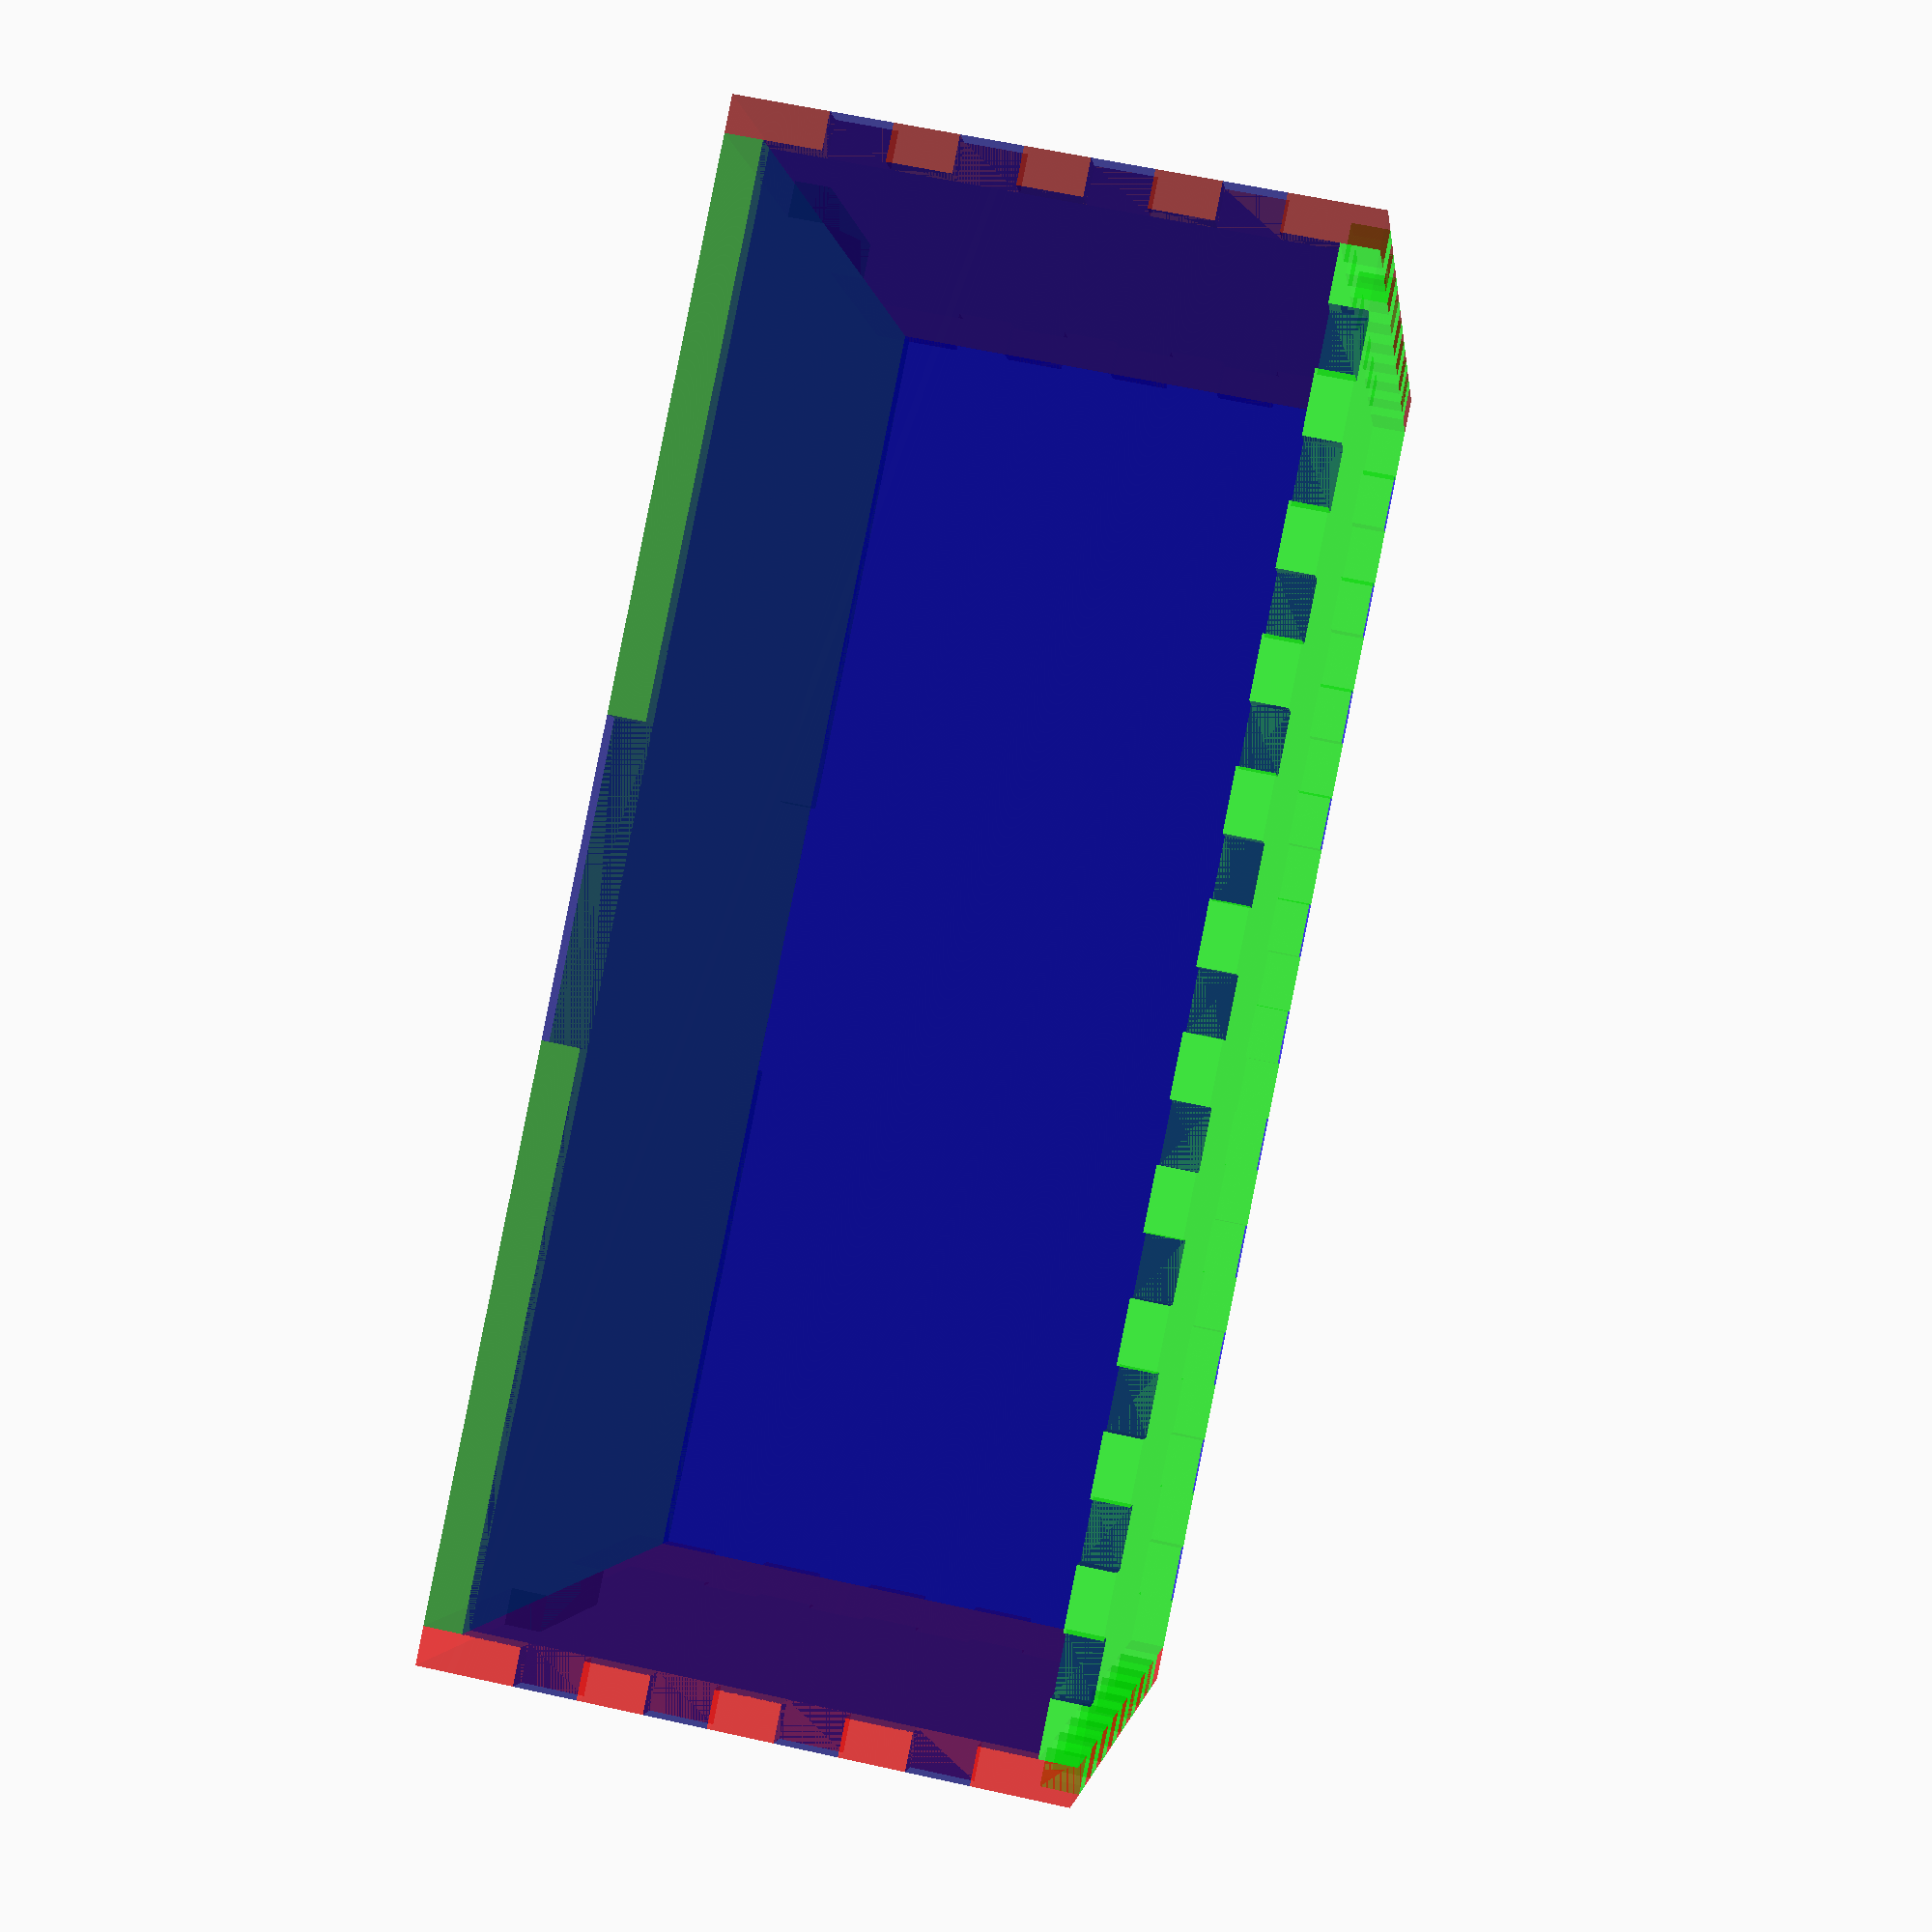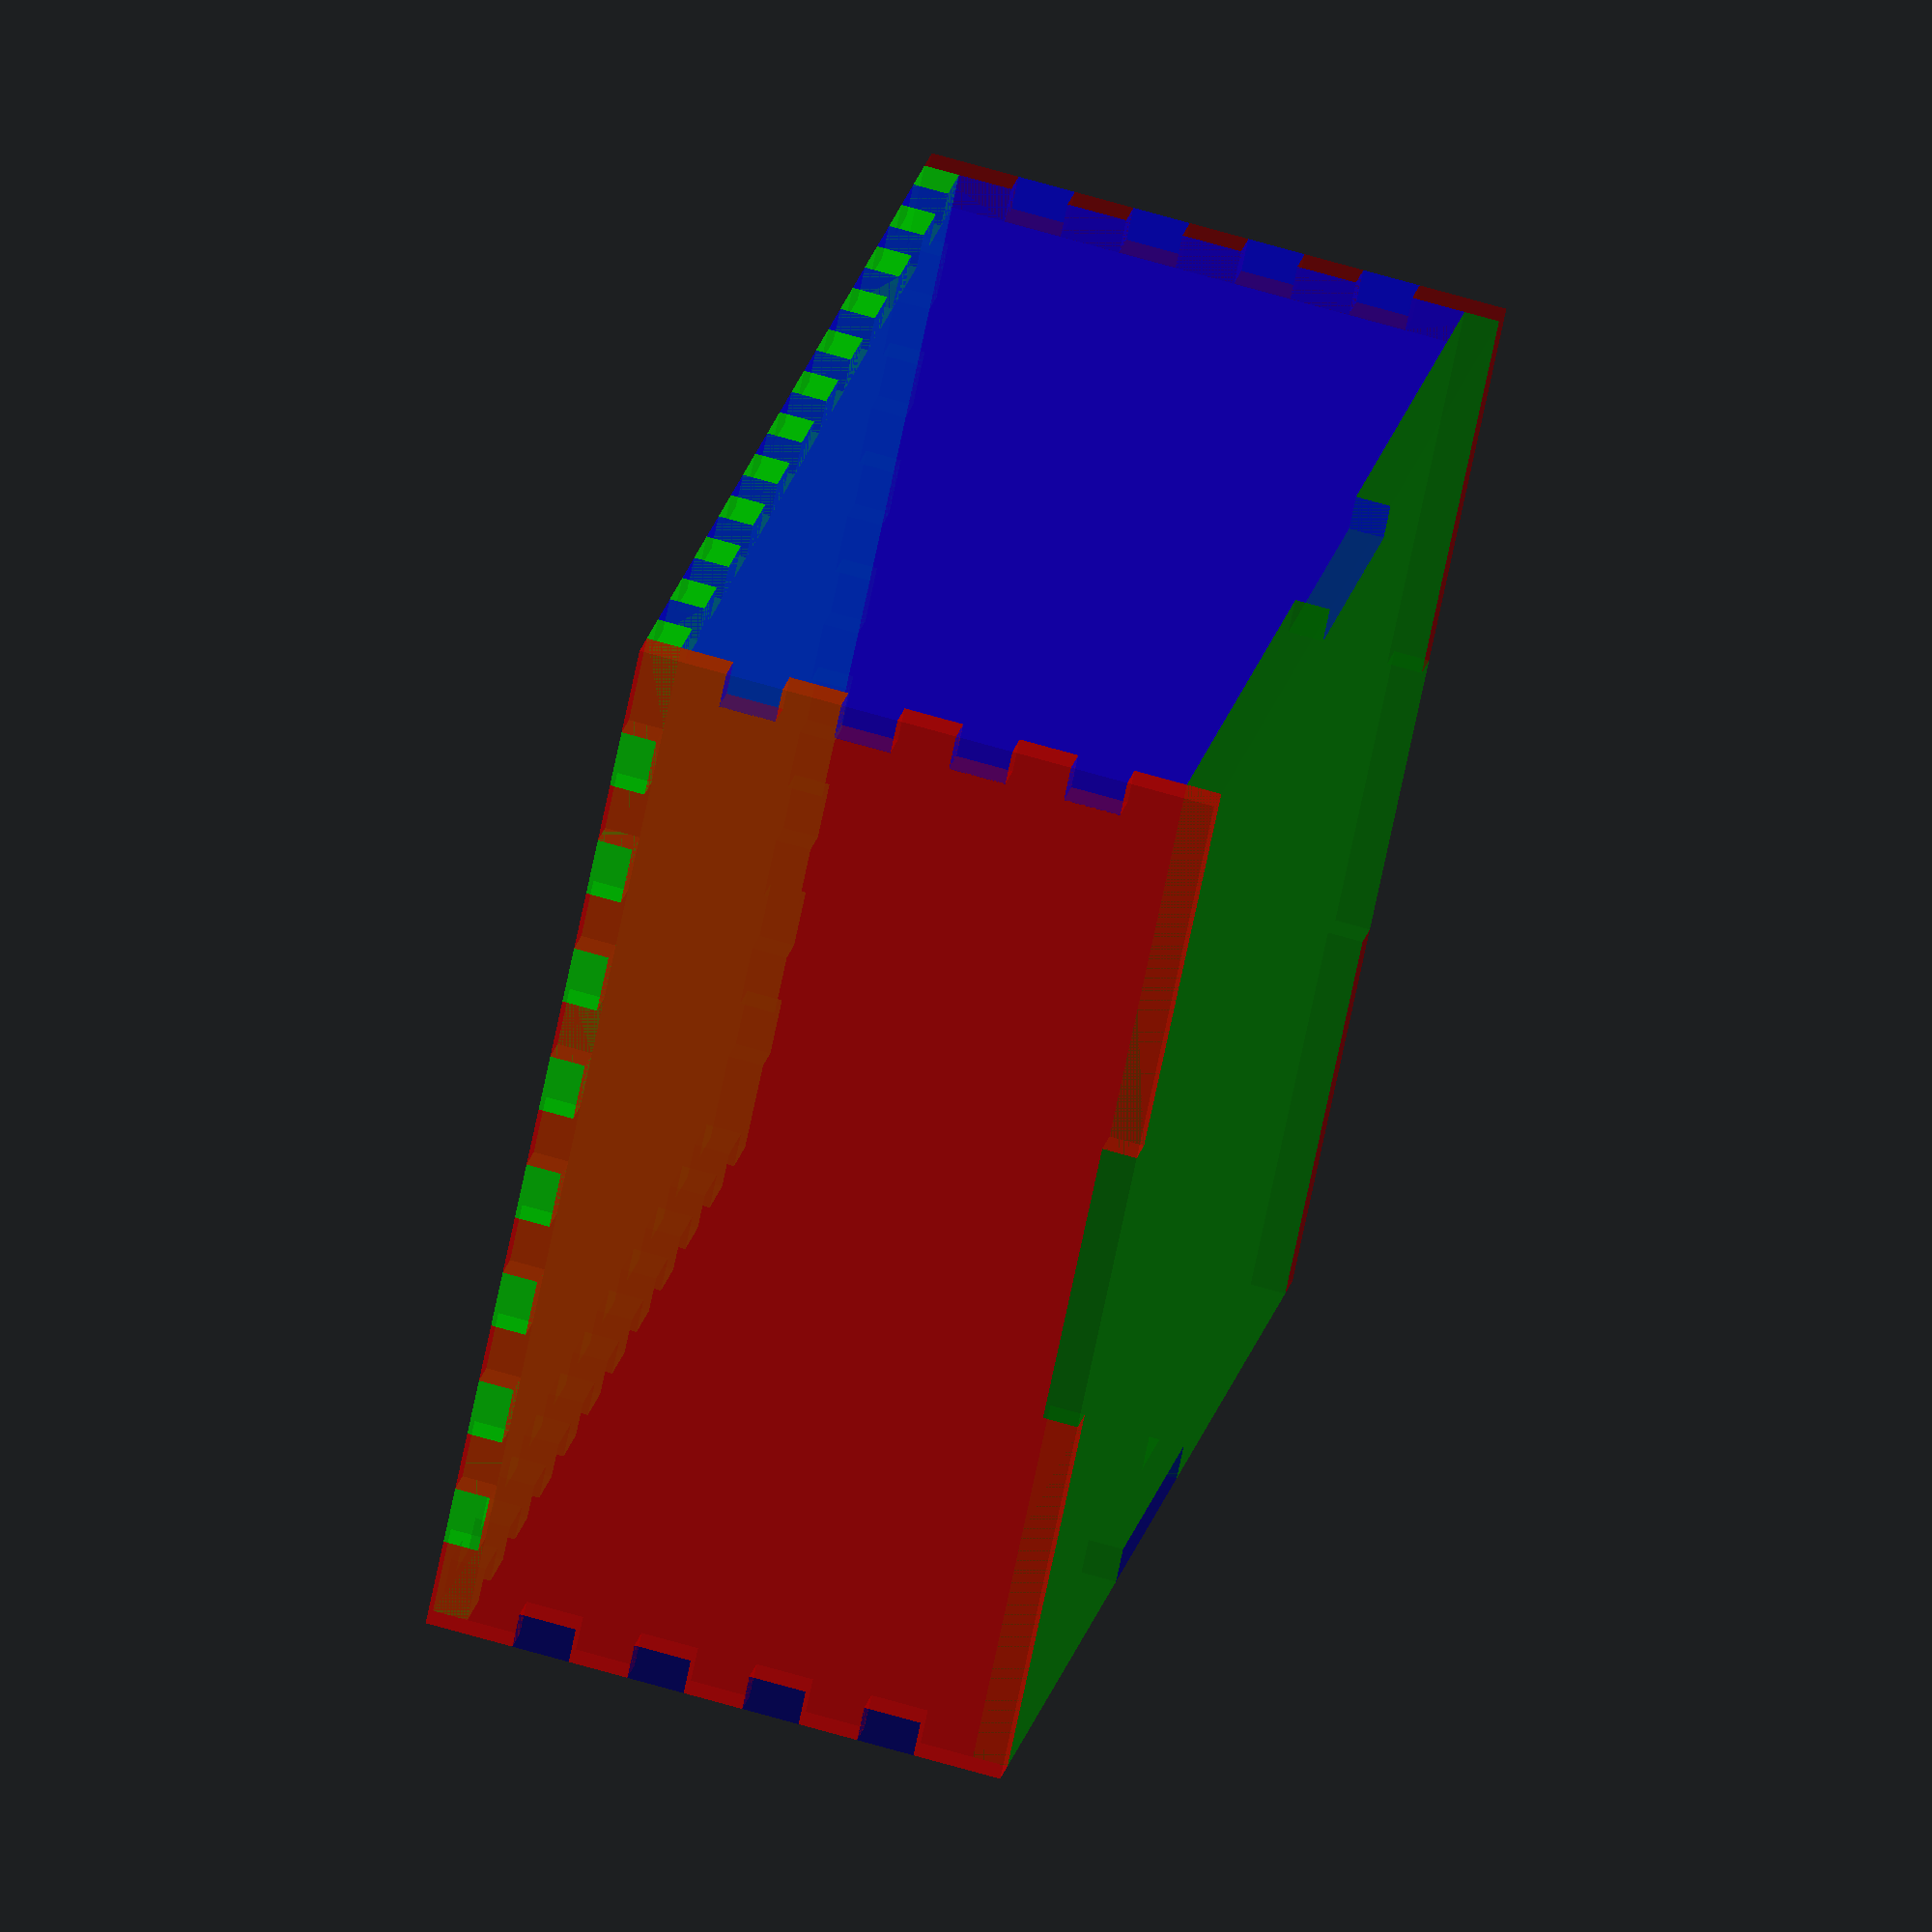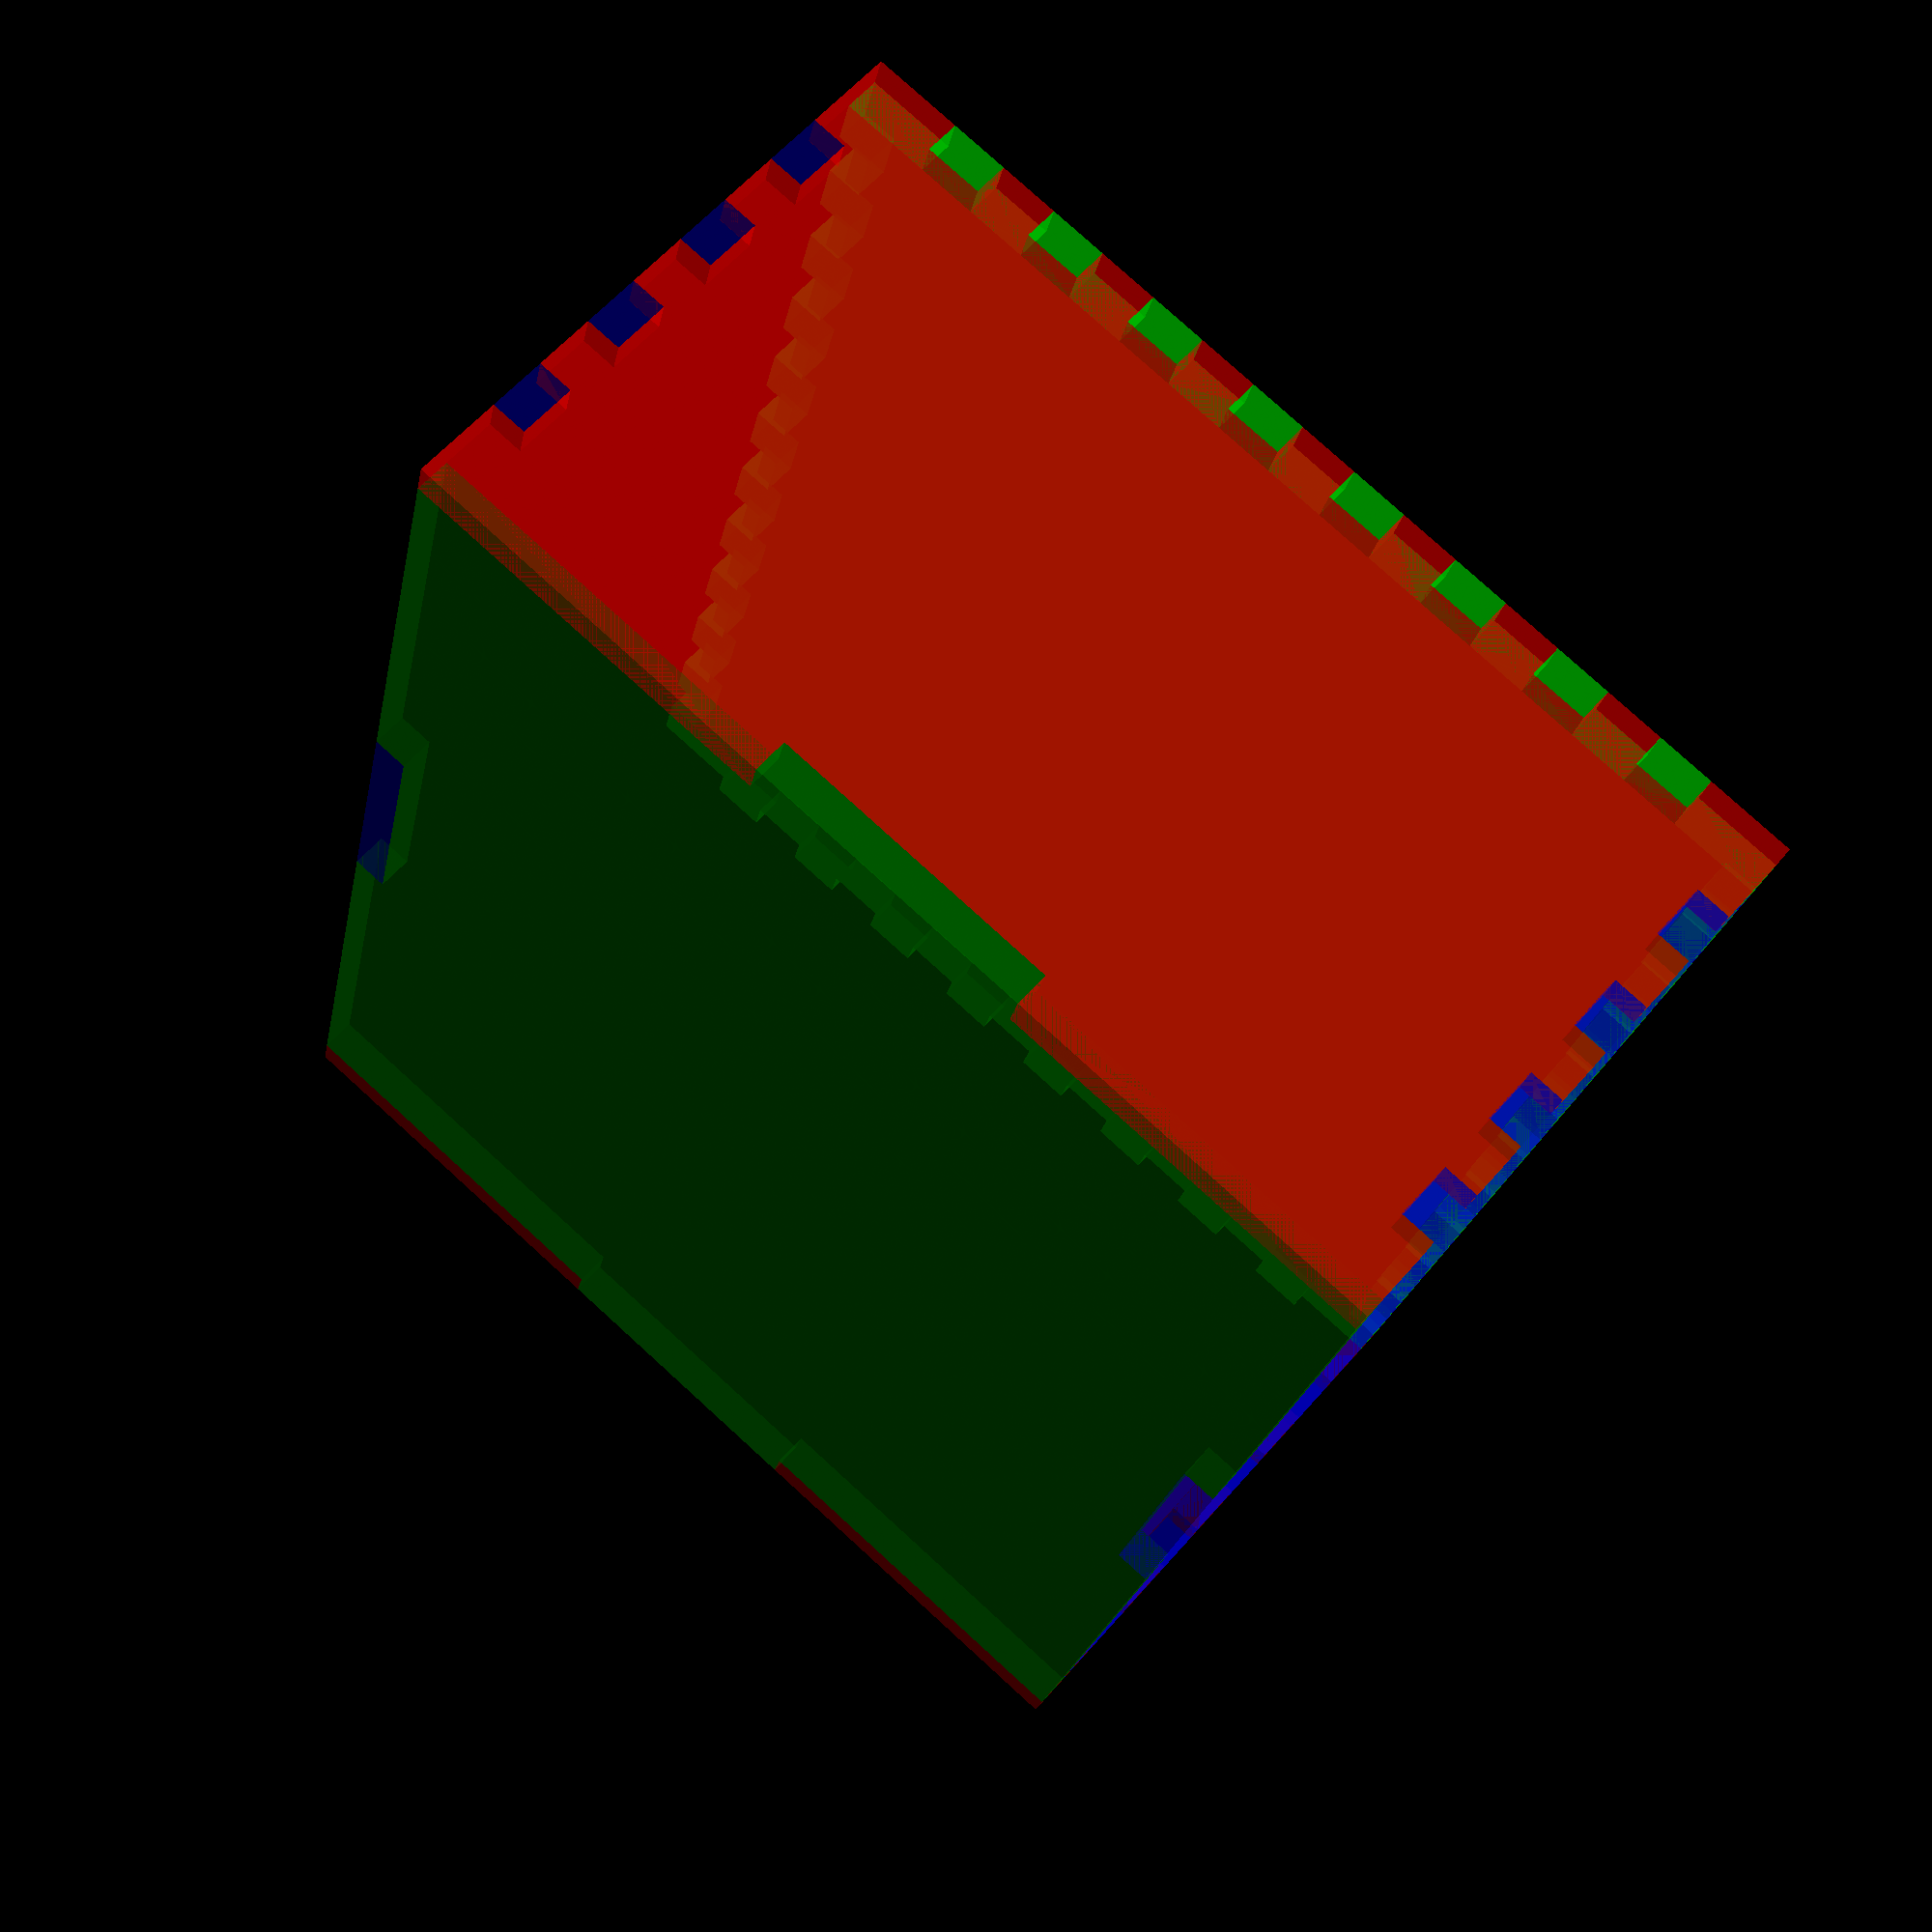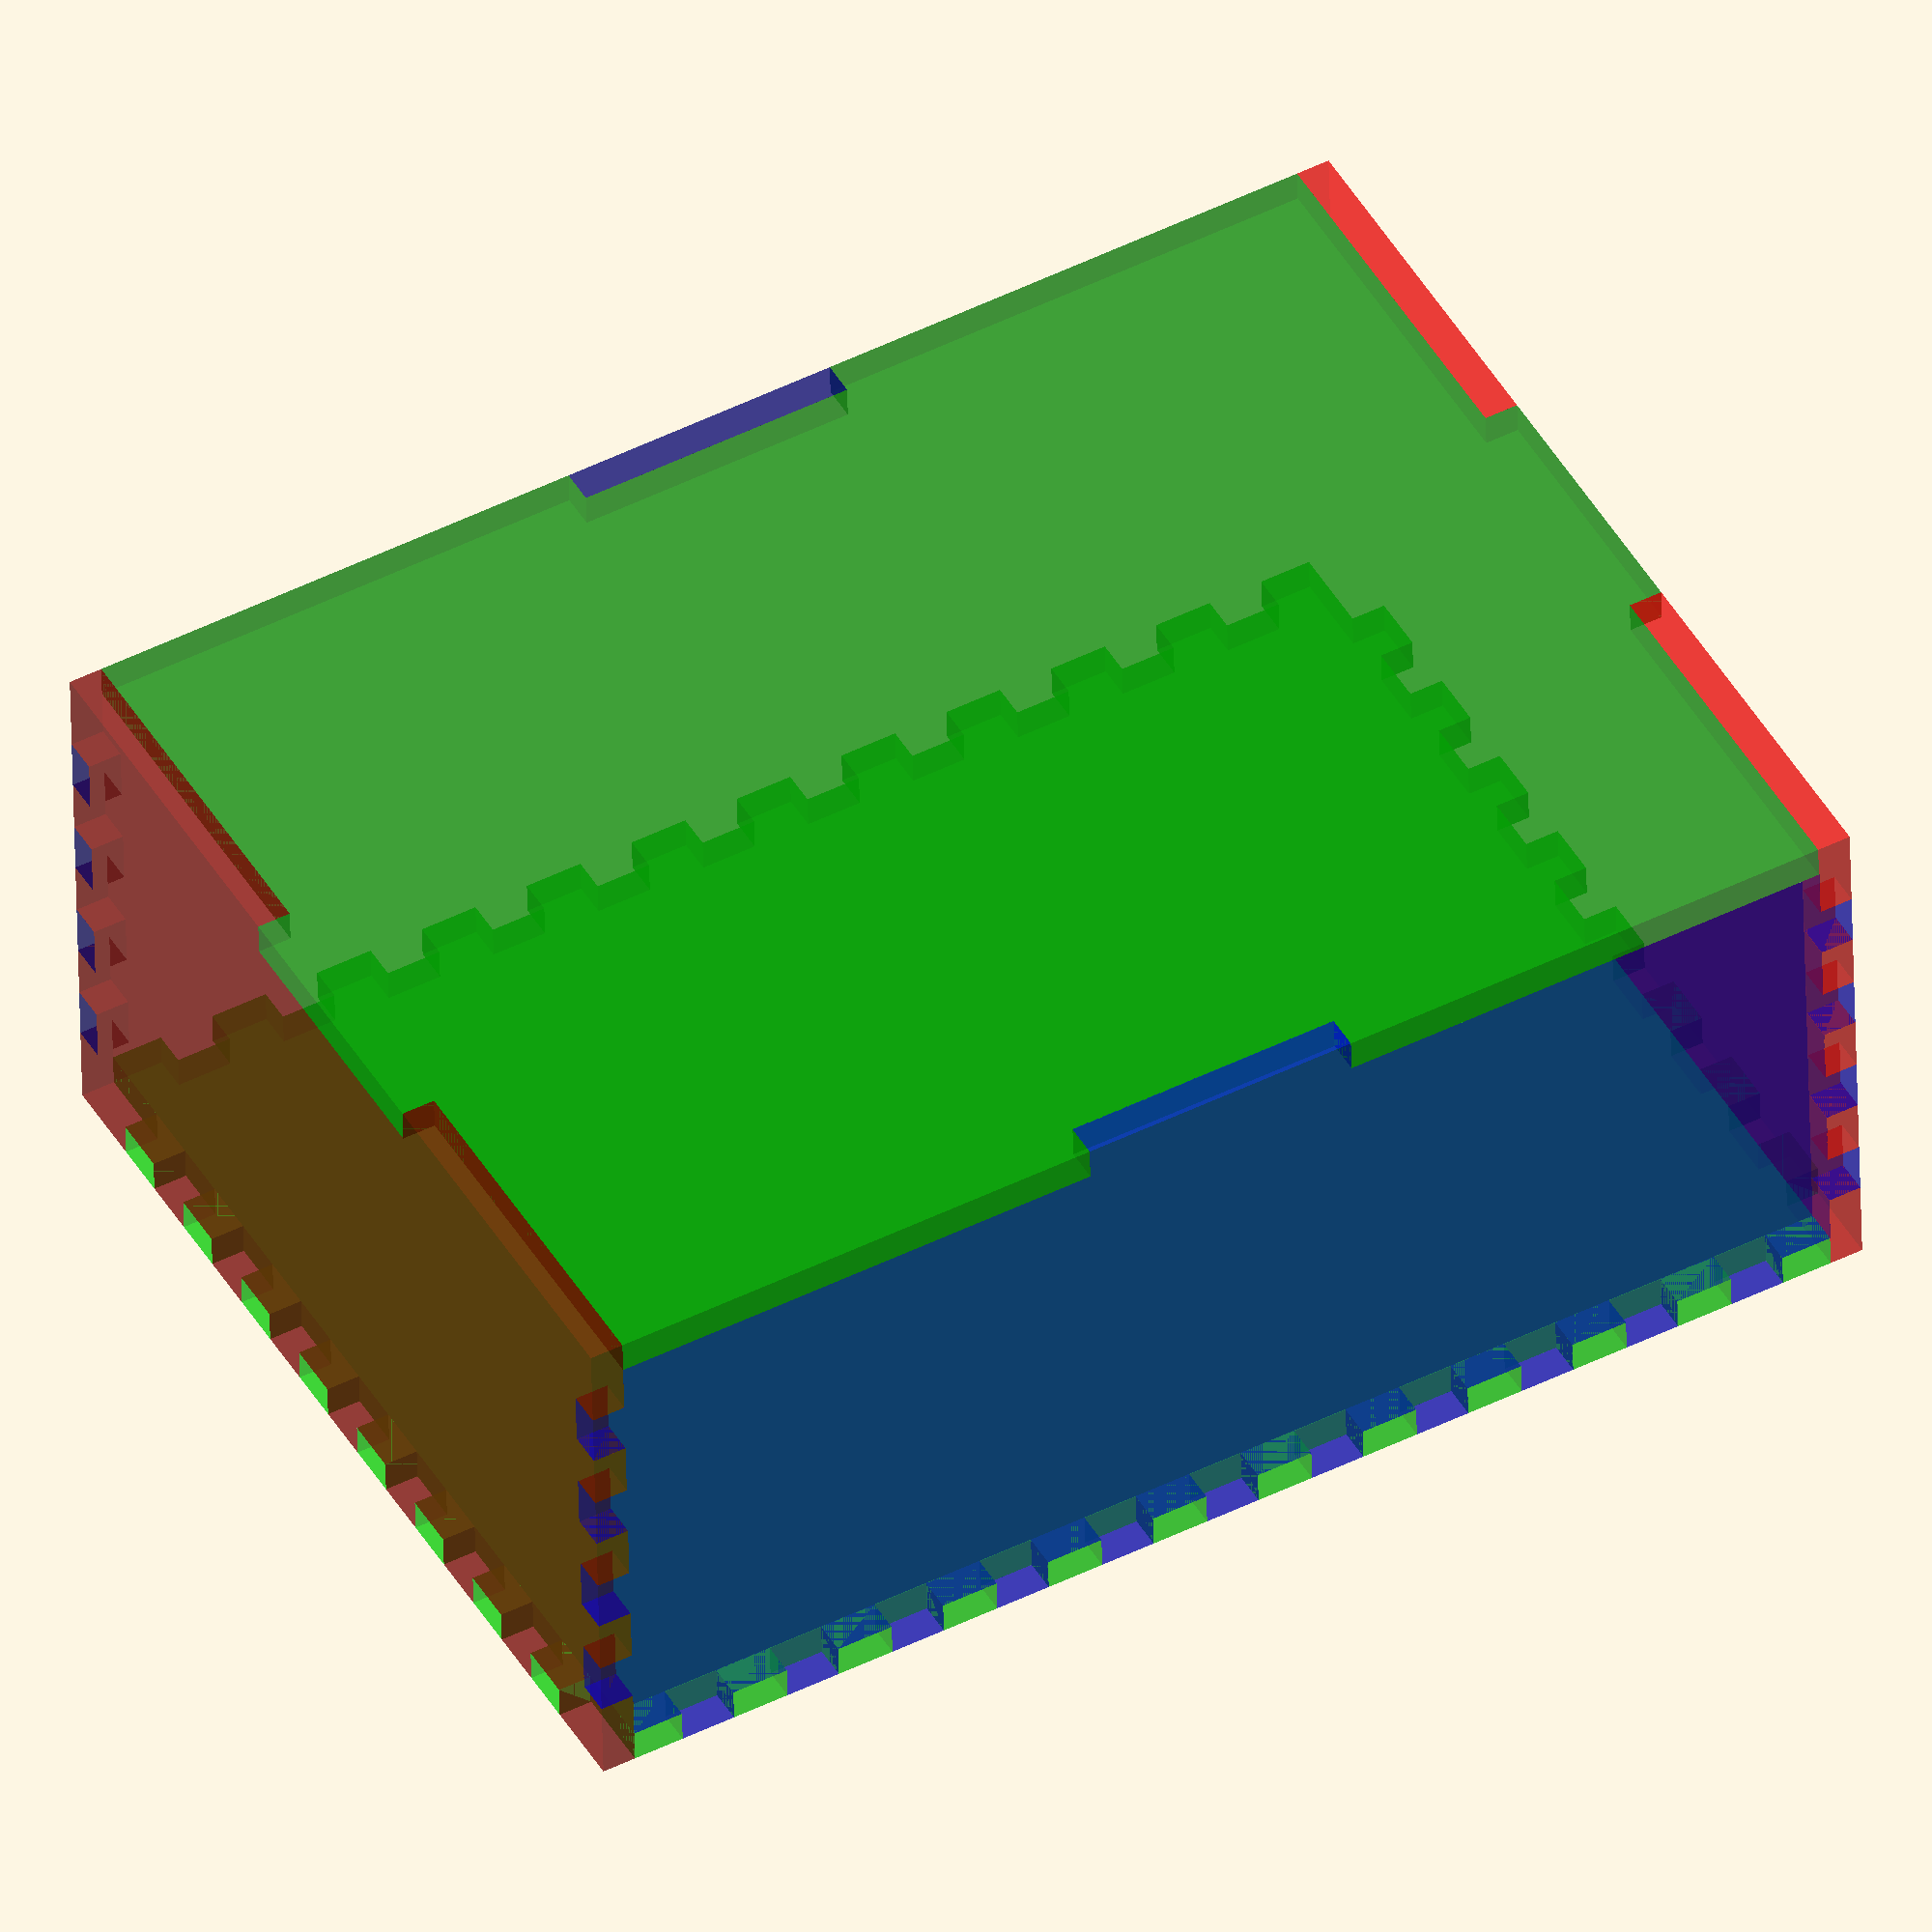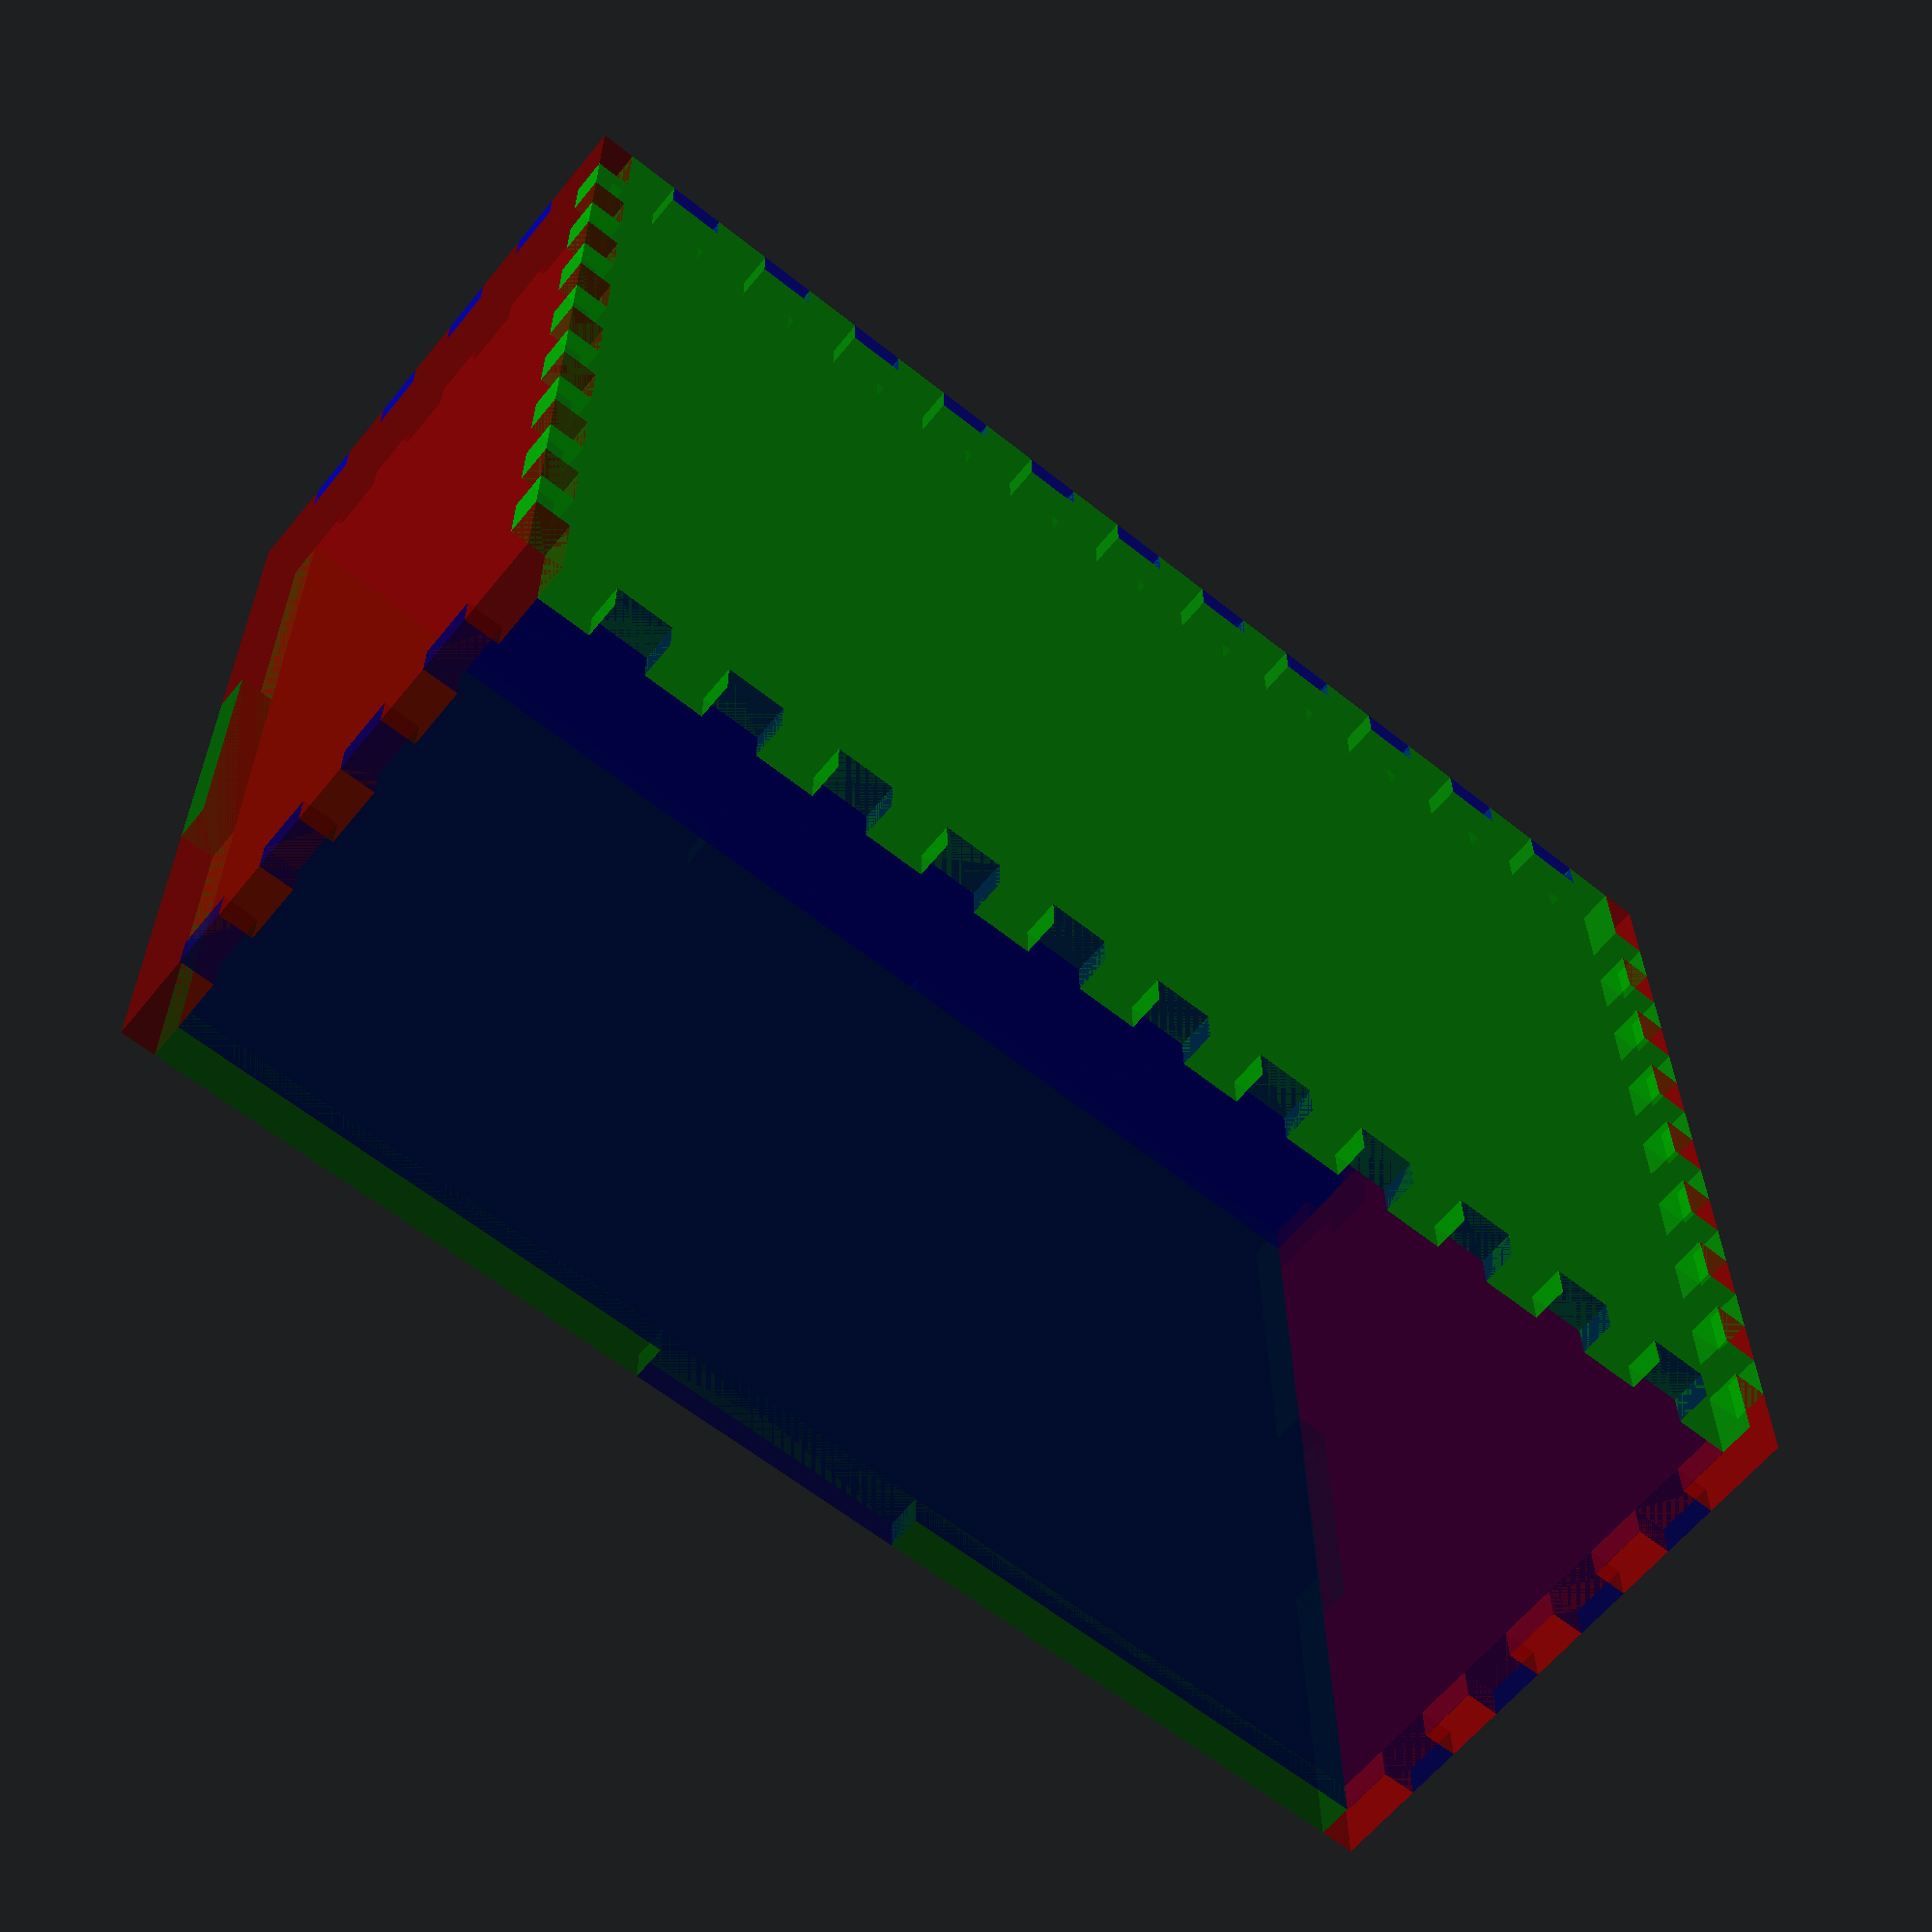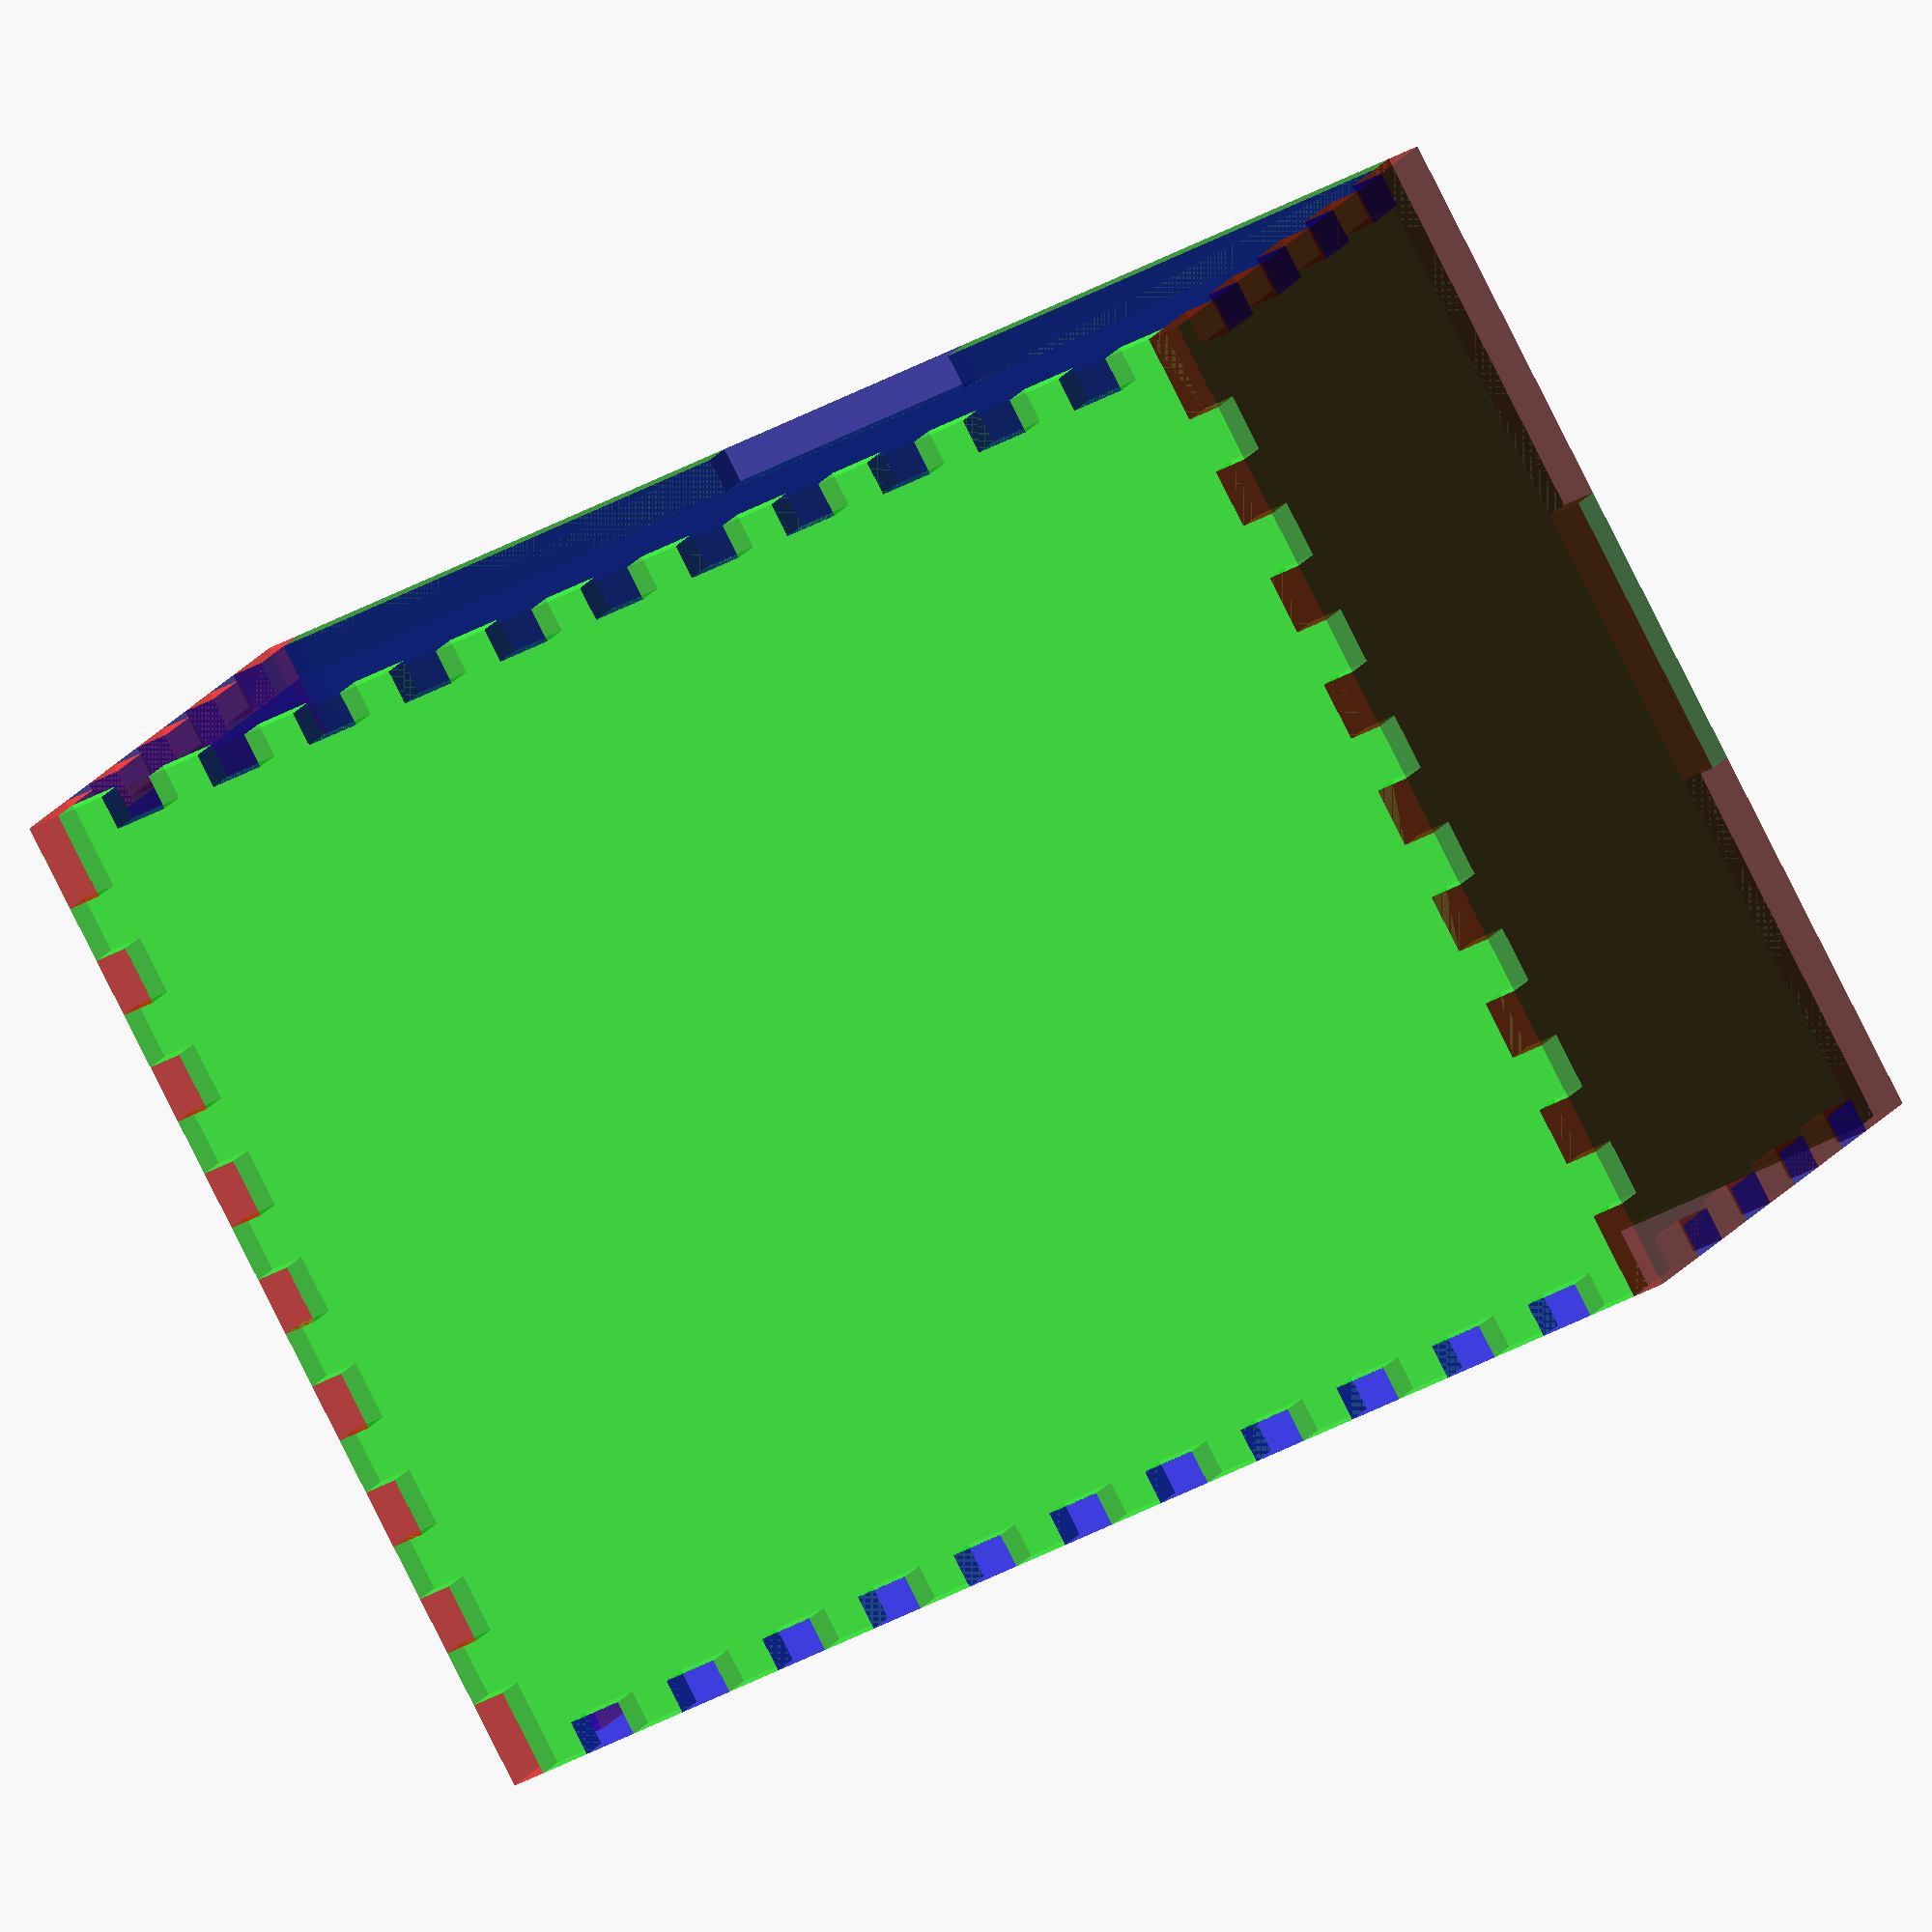
<openscad>
/*
Create a laser cut box with finger joints
Released under the Creative Commons Attribution License
Some Rights Reserved: aaron . ciuffo 2 gmail.com

Version 2.5 18 September 2014
  * merged changes from 2.4 to allow different cut width on lid

Version 2.4 15 September 2014
  * variable cut width on lid
  * implementation is broken because uDiv is calculated from cutW, not cutWlid

Version 2.3 15 September 2014
  * partial rewrite of modules to make more parametric

*/

/* [Box OUTSIDE Dimensions] */
//Box Width (X)
bX=90;
//Box Depth (Y)
bY=120;
//Box Height (Z)
bZ=50;
//Material Thickness
cutD=3;
//include a lid?
addLid=1; //[1:Lid, 0:No Lid]

/* [Finger Width] */
//Finger  width (cutW < 1/3 shortest side)
cutW=5;//[3:20]
//Finger width on lid (cutWlid < 1/3 shorter of X/Y dimension)
cutWlid=25;//[3:30]
//Laser kerf (1/2 inside, 1/2 outside of laser path)
kerf=0.1;

/* [Layout] */
//separation of finished pieces
separation=1;
//transparency of 3D model
alpha=50; //[1:100]
//2D or 3D Layout
2D=0; //[1:2D for DXF, 0:3D for STL]



/* [Hidden] */
//Calculate the maximum number of tabs and slots
maxDivX=floor(bX/cutW);
maxDivY=floor(bY/cutW);
maxDivZ=floor(bZ/cutW);

//NB! the maximum usable divisions MUST be odd
uDivX= (maxDivX%2)==0 ? maxDivX-3 : maxDivX-2;
uDivY= (maxDivY%2)==0 ? maxDivY-3 : maxDivY-2;
uDivZ= (maxDivZ%2)==0 ? maxDivZ-3 : maxDivZ-2;

alp=1-alpha/100;


//cuts that fall completely insde the edges
module insideCuts(len, cutWidth, cutDepth, uDiv, lKerf=0.1) {

  //Calculate the number of tabs and slots
  numTabs=floor(uDiv/2);
  numSlots=ceil(uDiv/2);

  //draw out rectangles for slots
  for (i=[0:numSlots-1]) {
    translate([i*(cutWidth*2)+lKerf/2, 0, 0])
      square([cutWidth-lKerf, cutDepth]);
  }
}


//cuts that fall at the end of an edge
module outsideCuts(len, cutWidth, cutDepth, uDiv, lKerf=0.1, endCut) {

  numSlots=floor(uDiv/2);

  //padding - sift all the slots by the amount equal to tend cut plus one division
  padding=endCut+cutWidth;

  //first endcut
  square([endCut+lKerf/2, cutD]);

  //draw all the normal slots plus the last endcut
  for (i=[0:numSlots]) {
    if (i < numSlots) {
      translate([i*(cutWidth*2)+padding-lKerf/2, 0, 0])
        square([cutWidth+lKerf, cutDepth]);
    } else {
      translate([i*(cutWidth*2)+padding-lKerf/2, 0, 0])
        square([endCut+lKerf/2, cutDepth]);
    }
  }
}

//Face A (X and Z dimension)
//Front and Back face
module faceA(uDivX, uDivZ, uDivLX) {
  difference() {
    square([bX, bZ], center=true);
    //X+/- edge (X axis in OpenSCAD)
    // if true, make cuts for the lid
    if (addLid) {
      //translate([-uDivX*cutW/2, bZ/2-cutD, 0])
      //  insideCuts(len=bX, cutWidth=cutW, cutDepth=cutD, uDiv=uDivX, lKerf=kerf);
      translate([-uDivLX*cutWlid/2, bZ/2-cutD, 0])
        insideCuts(len=bX, cutWidth=cutWlid, cutDepth=cutD, uDiv=uDivLX, lKerf=kerf);
    }
    translate([-uDivX*cutW/2, -bZ/2, 0])
      insideCuts(len=bX, cutWidth=cutW, cutDepth=cutD, uDiv=uDivX, lKerf=kerf);

    //Z+/- edge (Y axis in OpenSCAD)
    translate([bX/2-cutD+kerf/2, uDivZ*cutW/2, 0]) rotate([0, 0, -90])
      insideCuts(len=bZ, cutWidth=cutW, cutDepth=cutD, uDiv=uDivZ, lKerf=kerf);
    translate([-bX/2, uDivZ*cutW/2, 0]) rotate([0, 0, -90])
      insideCuts(len=bZ, cutWidth=cutW, cutDepth=cutD, uDiv=uDivZ, lKerf=kerf);
  }
}

//Face C (X and Y dimension)
//create a the lid and base
module faceB(uDivX, uDivY, uDivLX, uDivLY, lid=0) {

  
  //if this is the "lid" use cutWlid dimensions instead of cutW
  // create the local version of these variables

  uDivXloc= lid==1 ? uDivLX : uDivX;
  uDivYloc= lid==1 ? uDivLY : uDivY;
  cutWloc=  lid==1 ? cutWlid : cutW;

  /*
  if (lid) {
    uDivXloc=uDivLX;
    uDivYloc=uDivLY;
    cutWloc=cutWlid;
  } else {
    uDivXloc=uDivX;
    uDivYloc=uDivY;
    cutWloc=cutW;
  }*/
  
  endCutX=(bX-uDivXloc*cutWloc)/2;

  difference() {
    square([bX, bY], center=true);
    //X+/- edge (X axis in OpenSCAD)
    translate([(-uDivXloc*cutWloc/2)-endCutX, bY/2-cutD, 0])
    //Original: #translate([(-uDivX*cutW/2)-endCutX, bY/2-cutD+kerf/2, 0])
      outsideCuts(len=bX, cutWidth=cutWloc, cutDepth=cutD, uDiv=uDivXloc,
        lKerf=kerf, endCut=endCutX);
    translate([(-uDivXloc*cutWloc/2)-endCutX, -bY/2, 0])
      outsideCuts(len=bX, cutWidth=cutWloc, cutDepth=cutD, uDiv=uDivXloc,
        lKerf=kerf, endCut=endCutX);

    //Y+/- edge (Y axis in OpenSCAD)
    translate([bX/2-cutD+kerf/2, uDivYloc*cutWloc/2, 0]) rotate([0, 0, -90])
      insideCuts(len=bY, cutWidth=cutWloc, cutDepth=cutD, uDiv=uDivYloc, lKerf=kerf);
    translate([-bX/2, uDivYloc*cutWloc/2, 0]) rotate([0, 0, -90])
      insideCuts(len=bY, cutWidth=cutWloc, cutDepth=cutD, uDiv=uDivYloc, lKerf=kerf);

  }
}


module faceC(uDivY, uDivZ, uDivLY) {
  //amount to cut off at the end of an outside cut edge
  endCutY=(bY-uDivY*cutW)/2;
  endCutZ=(bZ-uDivZ*cutW)/2;
  endCutLY=(bY-uDivLY*cutWlid)/2;

  difference() {
      square([bY, bZ], center=true);
      //Y+/- edge (X axis in OpenSCAD)
      if(addLid) {
        translate([(-uDivLY*cutWlid/2)-endCutLY, bZ/2-cutD, 0])
          outsideCuts(len=bY, cutWidth=cutWlid, cutDepth=cutD, uDiv=uDivLY, lKerf=kerf,
            endCut=endCutLY);
      }
      translate([(-uDivY*cutW/2)-endCutY, -bZ/2, 0])
        outsideCuts(len=bY, cutWidth=cutW, cutDepth=cutD, uDiv=uDivY, lKerf=kerf,
          endCut=endCutY);

      //Z+/- edge (Y axis in OpenSCAD)
      translate([-bY/2, (uDivZ*cutW/2)+endCutZ, 0]) rotate([0, 0, -90])
        outsideCuts(len=bZ, cutWidth=cutW, cutDepth=cutD, uDiv=uDivZ, lKerf=kerf,
          endCut=endCutZ);
      translate([bY/2-cutD+kerf/2, (uDivZ*cutW/2)+endCutZ, 0]) rotate([0, 0, -90])
        outsideCuts(len=bZ, cutWidth=cutW, cutDepth=cutD, uDiv=uDivZ, lKerf=kerf,
          endCut=endCutZ);
    }
}

module layout2D(uDivX, uDivY, uDivZ, uDivLX, uDivLY) {
  translate()
    color("red") faceA(uDivX, uDivZ, uDivLX); 

  if (addLid) {
  translate([0, -bZ/2-bY/2-separation, 0])
    color("green") faceB(uDivX, uDivY, uDivLX, uDivLY, lid=1);
  }
  
  translate([bX/2+bY/2+separation, 0, 0])
    color("blue") faceC(uDivY, uDivZ, uDivLY);

  translate([bX+separation+bY+separation, 0, 0])
    color("darkred") faceA(uDivX, uDivZ, uDivLX);
  
  translate([bX/2+bY/2+separation, -bY, 0])
    color("navy") faceC(uDivY, uDivZ, uDivLY);

  translate([bX+separation+bY+separation, -bZ/2-bY/2-separation, 0])
    color("lime") faceB(uDivX, uDivY, lid=0);
}


module assemble3D(DivX, uDivY, uDivZ, uDivLX, uDivLY, alp=0.5) {
  //amount to shift for cut depth
  D=cutD/2;

  //bottom of box (B-)
  color("lime", alpha=alp)
    linear_extrude(height=cutD, center=true) faceB(uDivX, uDivY, lid=0);

  //lid of box (B+)
  if (addLid) {
  color("green", alpha=alp)
    translate([0, 0, bZ-cutD])
    linear_extrude(height=cutD, center=true) faceB(uDivX, uDivY, uDivLX, uDivLY, lid=1);
  }

  //faceA +/-
  color("red", alpha=alp)
    translate([0, bY/2-D, bZ/2-D]) rotate([90, 0, 0])
    linear_extrude(height=cutD, center=true) faceA(uDivX, uDivZ, uDivLX);
  color("darkred", alpha=alp)
    translate([0, -bY/2+D, bZ/2-D]) rotate([90, 0, 0])
    linear_extrude(height=cutD, center=true) faceA(uDivX, uDivZ, uDivLX);

  //FaceC +/-
  color("blue", alpha=alp)
    translate([bX/2-D, 0, bZ/2-D]) rotate([90, 0, 90])
    linear_extrude(height=cutD, center=true) faceC(uDivY, uDivZ, uDivLY);
  color("navy", alpha=alp)
    translate([-bX/2+D, 0, bZ/2-D]) rotate([90, 0, 90])
    linear_extrude(height=cutD, center=true) faceC(uDivY, uDivZ, uDivLY);
}

module main() {
  //Calculate the maximum number of tabs and slots
  maxDivX=floor(bX/cutW);
  maxDivY=floor(bY/cutW);
  maxDivZ=floor(bZ/cutW);

  // calculate the maximum number of tabs for the lid cut width
  maxDivLX=floor(bX/cutWlid);
  maxDivLY=floor(bY/cutWlid);

  //Usable divisions on the X, Y, Z edges
  //NB! the maximum usable divisions MUST be odd
  uDivX= (maxDivX%2)==0 ? maxDivX-3 : maxDivX-2;
  uDivY= (maxDivY%2)==0 ? maxDivY-3 : maxDivY-2;
  uDivZ= (maxDivZ%2)==0 ? maxDivZ-3 : maxDivZ-2;

  uDivLX= (maxDivLX%2)==0 ? maxDivLX-3 : maxDivLX-2;
  uDivLY= (maxDivLY%2)==0 ? maxDivLY-3 : maxDivLY-2;


  alp=1-alpha/100;

  if (2D) {
    layout2D(uDivX, uDivY, uDivZ, uDivLX, uDivLY); 
  } else {
    assemble3D(uDivX, uDivY, uDivZ, uDivLX, uDivLY, alp);
  }
}


main();

</openscad>
<views>
elev=301.0 azim=119.3 roll=103.0 proj=p view=wireframe
elev=293.8 azim=314.3 roll=286.5 proj=o view=solid
elev=120.7 azim=193.5 roll=139.5 proj=p view=solid
elev=43.6 azim=61.1 roll=1.2 proj=o view=wireframe
elev=242.5 azim=90.5 roll=39.1 proj=p view=wireframe
elev=340.8 azim=119.4 roll=203.6 proj=o view=wireframe
</views>
